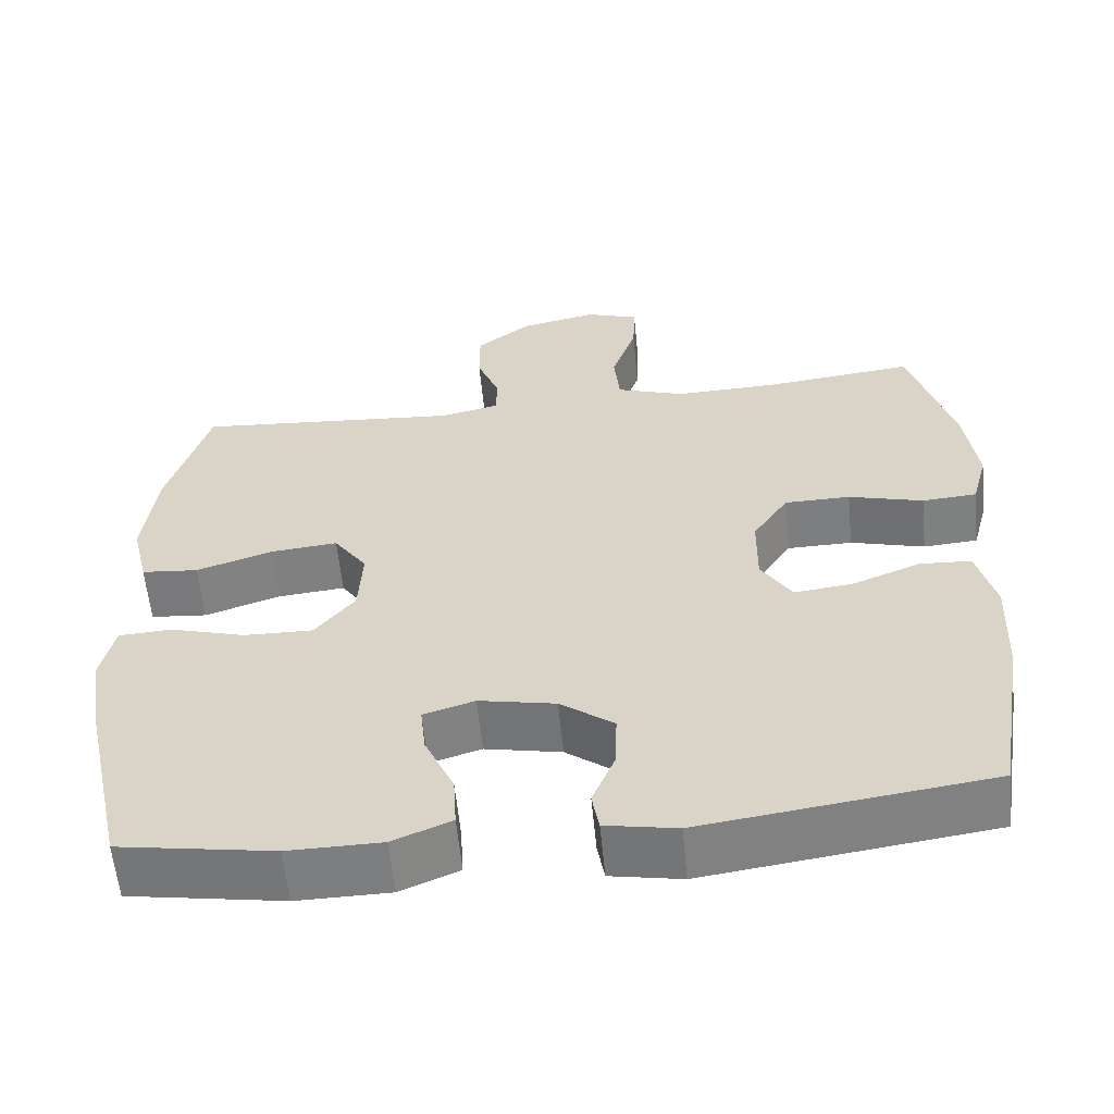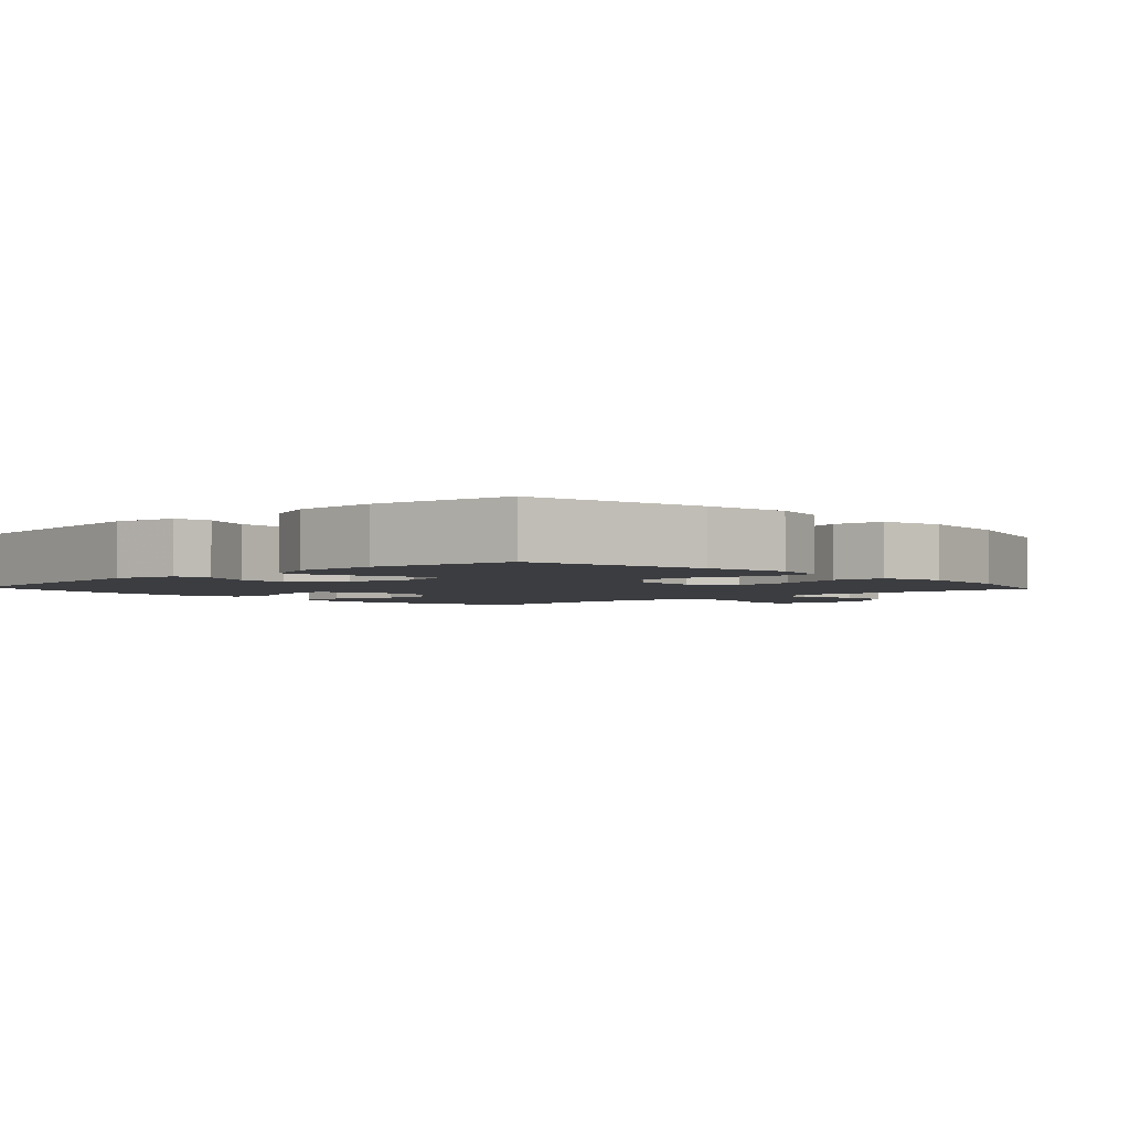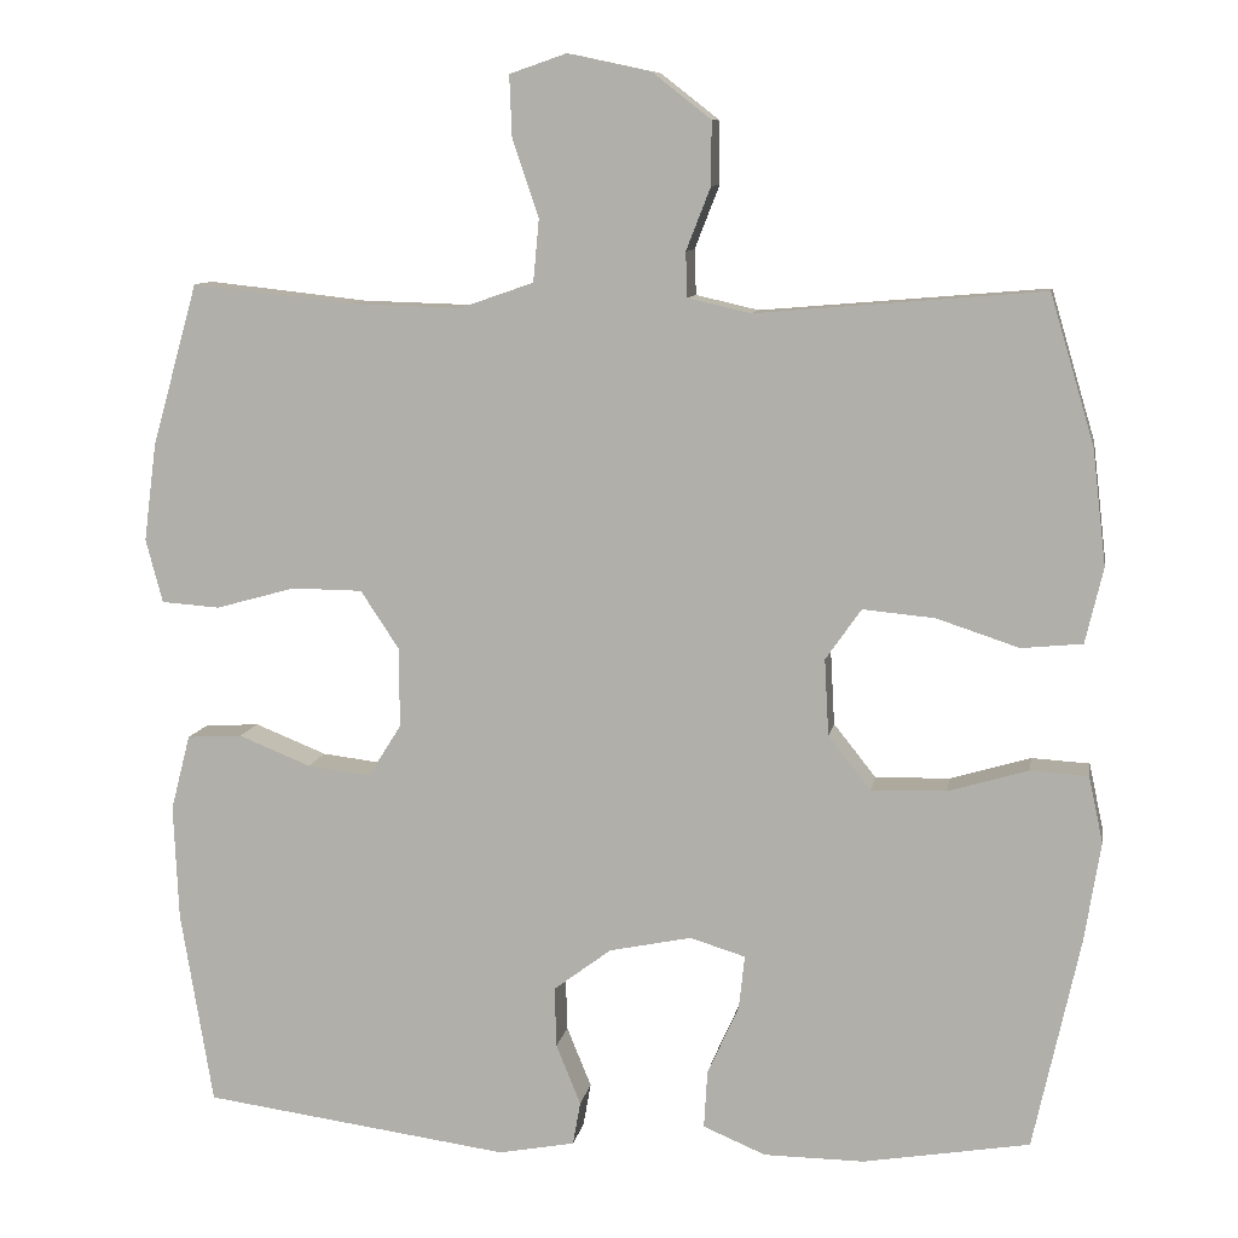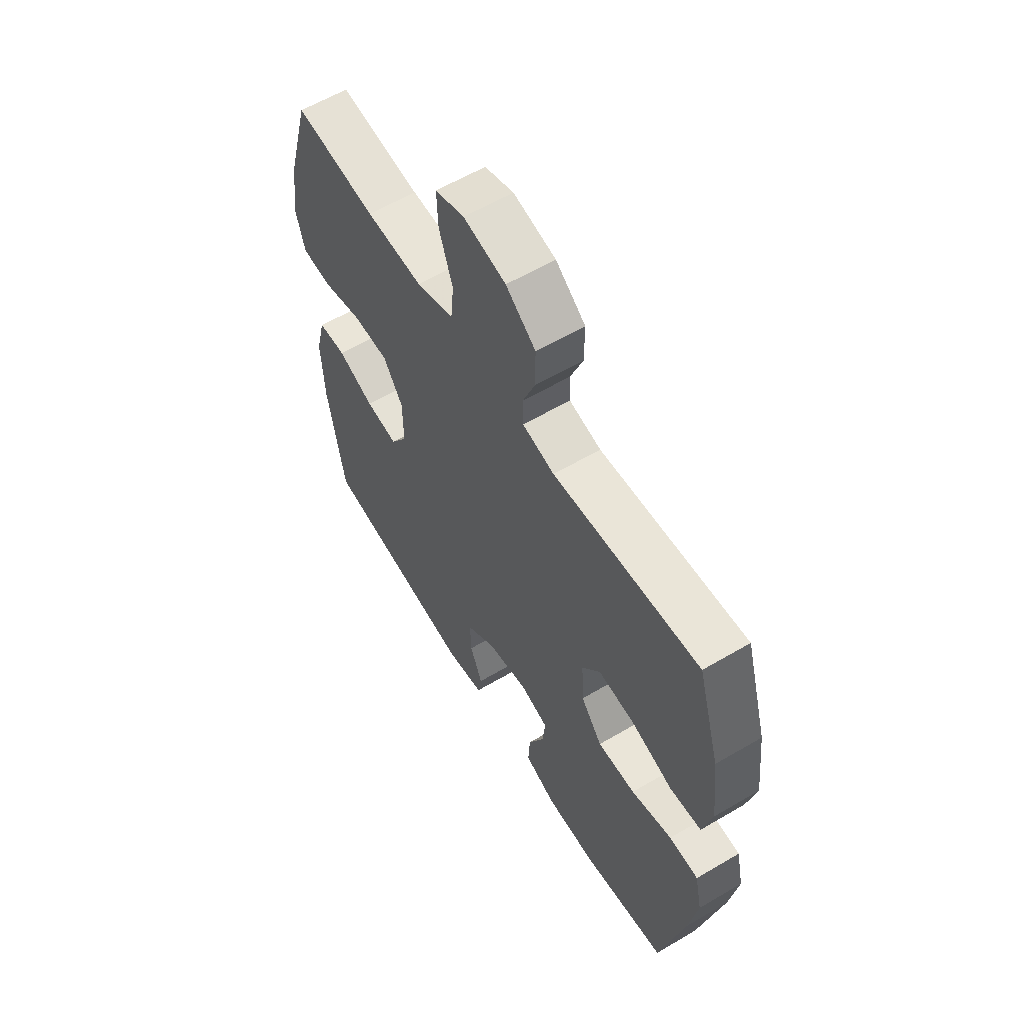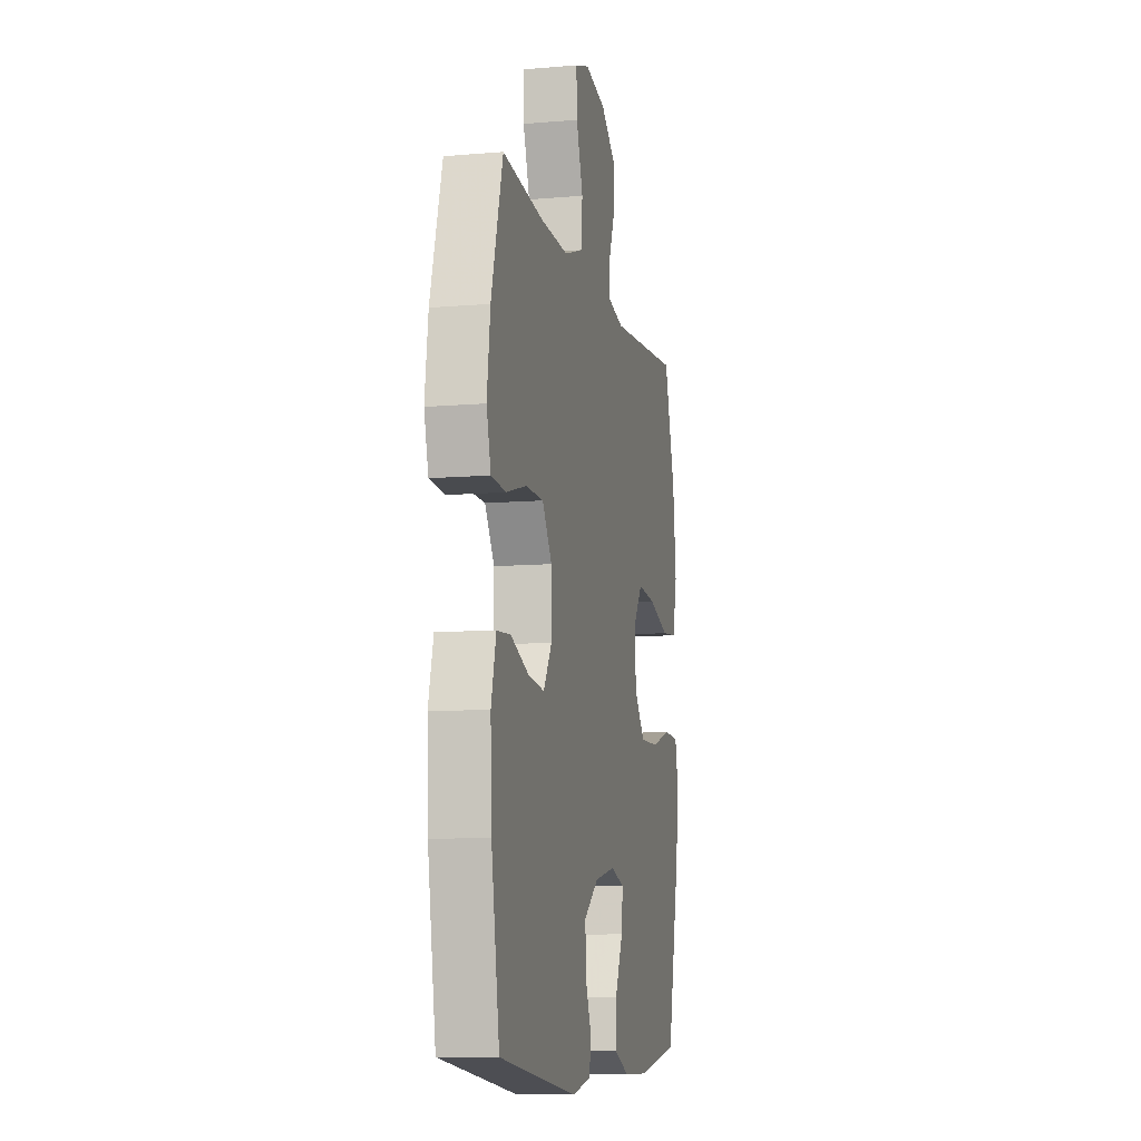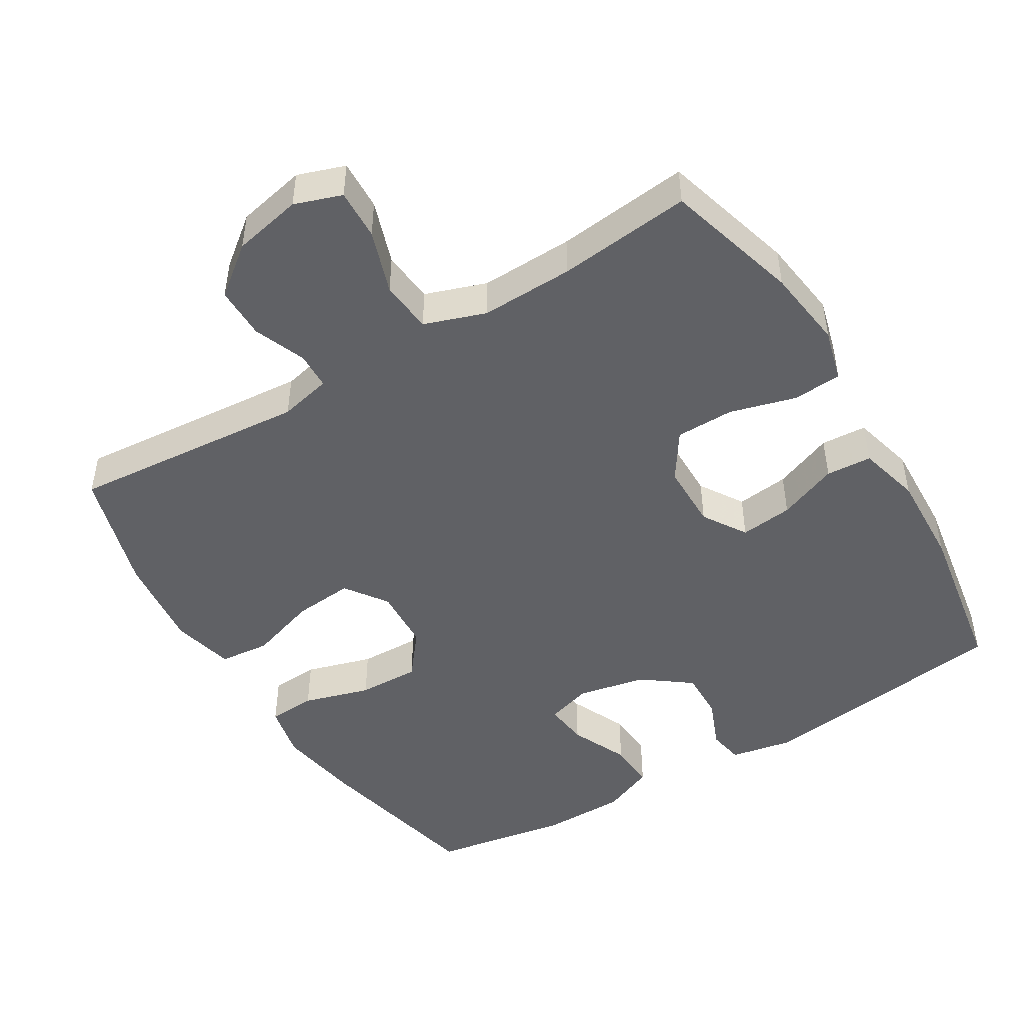
<metadata>
{"format":"obj","ext":"obj","renderer":"f3d","projection":"perspective","resolution":1024,"background":"white","views":[{"elev":-59.2,"azim":5.6,"up":"+Z"},{"elev":-2.8,"azim":-137.0,"up":"+Y"},{"elev":9.3,"azim":-170.2,"up":"+Z"},{"elev":60.0,"azim":-121.1,"up":"+Z"},{"elev":-9.7,"azim":102.6,"up":"+Z"},{"elev":-47.5,"azim":31.2,"up":"+Y"}]}
</metadata>
<code>
v -0.5 0.07 0.5
v -0.162 0.07 0.472
v -0.088 0.07 0.489
v -0.086 0.07 0.542
v -0.115 0.07 0.616
v -0.115 0.07 0.69
v -0.046 0.07 0.744
v 0.052 0.07 0.765
v 0.119 0.07 0.742
v 0.116 0.07 0.67
v 0.085 0.07 0.579
v 0.092 0.07 0.505
v 0.179 0.07 0.475
v 0.311 0.07 0.479
v 0.5 0.07 0.5
v 0.554 0.07 0.309
v 0.569 0.07 0.194
v 0.549 0.07 0.119
v 0.48 0.07 0.114
v 0.386 0.07 0.14
v 0.303 0.07 0.139
v 0.258 0.07 0.071
v 0.257 0.07 -0.023
v 0.296 0.07 -0.085
v 0.371 0.07 -0.076
v 0.456 0.07 -0.042
v 0.521 0.07 -0.046
v 0.544 0.07 -0.135
v 0.538 0.07 -0.271
v 0.5 0.07 -0.5
v 0.138 0.07 -0.549
v 0.048 0.07 -0.532
v 0.039 0.07 -0.481
v 0.068 0.07 -0.41
v 0.07 0.07 -0.339
v 0.002 0.07 -0.288
v -0.095 0.07 -0.268
v -0.16 0.07 -0.288
v -0.153 0.07 -0.351
v -0.116 0.07 -0.433
v -0.112 0.07 -0.501
v -0.186 0.07 -0.532
v -0.304 0.07 -0.533
v -0.5 0.07 -0.5
v -0.555 0.07 -0.25
v -0.574 0.07 -0.132
v -0.557 0.07 -0.054
v -0.489 0.07 -0.05
v -0.394 0.07 -0.078
v -0.306 0.07 -0.08
v -0.256 0.07 -0.017
v -0.251 0.07 0.073
v -0.293 0.07 0.133
v -0.378 0.07 0.125
v -0.475 0.07 0.093
v -0.547 0.07 0.1
v -0.568 0.07 0.189
v -0.552 0.07 0.325
v -0.5 0 0.5
v -0.162 0 0.472
v -0.088 0 0.489
v -0.086 0 0.542
v -0.115 0 0.616
v -0.115 0 0.69
v -0.046 0 0.744
v 0.052 0 0.765
v 0.119 0 0.742
v 0.116 0 0.67
v 0.085 0 0.579
v 0.092 0 0.505
v 0.179 0 0.475
v 0.311 0 0.479
v 0.5 0 0.5
v 0.554 0 0.309
v 0.569 0 0.194
v 0.549 0 0.119
v 0.48 0 0.114
v 0.386 0 0.14
v 0.303 0 0.139
v 0.258 0 0.071
v 0.257 0 -0.023
v 0.296 0 -0.085
v 0.371 0 -0.076
v 0.456 0 -0.042
v 0.521 0 -0.046
v 0.544 0 -0.135
v 0.538 0 -0.271
v 0.5 0 -0.5
v 0.138 0 -0.549
v 0.048 0 -0.532
v 0.039 0 -0.481
v 0.068 0 -0.41
v 0.07 0 -0.339
v 0.002 0 -0.288
v -0.095 0 -0.268
v -0.16 0 -0.288
v -0.153 0 -0.351
v -0.116 0 -0.433
v -0.112 0 -0.501
v -0.186 0 -0.532
v -0.304 0 -0.533
v -0.5 0 -0.5
v -0.555 0 -0.25
v -0.574 0 -0.132
v -0.557 0 -0.054
v -0.489 0 -0.05
v -0.394 0 -0.078
v -0.306 0 -0.08
v -0.256 0 -0.017
v -0.251 0 0.073
v -0.293 0 0.133
v -0.378 0 0.125
v -0.475 0 0.093
v -0.547 0 0.1
v -0.568 0 0.189
v -0.552 0 0.325
f 58 1 2
f 57 58 2
f 56 57 2
f 55 56 2
f 54 55 2
f 53 54 2 3
f 52 53 3
f 51 52 3
f 47 48 49
f 46 47 49
f 45 46 49
f 44 45 49
f 43 44 49
f 42 43 49
f 41 42 49
f 40 41 49
f 39 40 49
f 38 39 49 50
f 37 38 50 51
f 32 33 34
f 31 32 34
f 30 31 34
f 29 30 34
f 28 29 34
f 27 28 34
f 26 27 34
f 25 26 34
f 24 25 34 35
f 23 24 35 36
f 18 19 20
f 17 18 20
f 16 17 20
f 15 16 20
f 14 15 20
f 13 14 20 21
f 12 13 21 22
f 9 10 11
f 8 9 11
f 7 8 11
f 6 7 11
f 5 6 11
f 4 5 11
f 3 4 11 12
f 36 37 51
f 23 36 51
f 22 23 51
f 12 22 51
f 3 12 51
f 60 59 116
f 60 116 115
f 60 115 114
f 60 114 113
f 60 113 112
f 61 60 112 111
f 61 111 110
f 61 110 109
f 107 106 105
f 107 105 104
f 107 104 103
f 107 103 102
f 107 102 101
f 107 101 100
f 107 100 99
f 107 99 98
f 107 98 97
f 108 107 97 96
f 109 108 96 95
f 92 91 90
f 92 90 89
f 92 89 88
f 92 88 87
f 92 87 86
f 92 86 85
f 92 85 84
f 92 84 83
f 93 92 83 82
f 94 93 82 81
f 78 77 76
f 78 76 75
f 78 75 74
f 78 74 73
f 78 73 72
f 79 78 72 71
f 80 79 71 70
f 69 68 67
f 69 67 66
f 69 66 65
f 69 65 64
f 69 64 63
f 69 63 62
f 70 69 62 61
f 109 95 94
f 109 94 81
f 109 81 80
f 109 80 70
f 109 70 61
f 1 59 60 2
f 2 60 61 3
f 3 61 62 4
f 4 62 63 5
f 5 63 64 6
f 6 64 65 7
f 7 65 66 8
f 8 66 67 9
f 9 67 68 10
f 10 68 69 11
f 11 69 70 12
f 12 70 71 13
f 13 71 72 14
f 14 72 73 15
f 15 73 74 16
f 16 74 75 17
f 17 75 76 18
f 18 76 77 19
f 19 77 78 20
f 20 78 79 21
f 21 79 80 22
f 22 80 81 23
f 23 81 82 24
f 24 82 83 25
f 25 83 84 26
f 26 84 85 27
f 27 85 86 28
f 28 86 87 29
f 29 87 88 30
f 30 88 89 31
f 31 89 90 32
f 32 90 91 33
f 33 91 92 34
f 34 92 93 35
f 35 93 94 36
f 36 94 95 37
f 37 95 96 38
f 38 96 97 39
f 39 97 98 40
f 40 98 99 41
f 41 99 100 42
f 42 100 101 43
f 43 101 102 44
f 44 102 103 45
f 45 103 104 46
f 46 104 105 47
f 47 105 106 48
f 48 106 107 49
f 49 107 108 50
f 50 108 109 51
f 51 109 110 52
f 52 110 111 53
f 53 111 112 54
f 54 112 113 55
f 55 113 114 56
f 56 114 115 57
f 57 115 116 58
f 58 116 59 1

</code>
